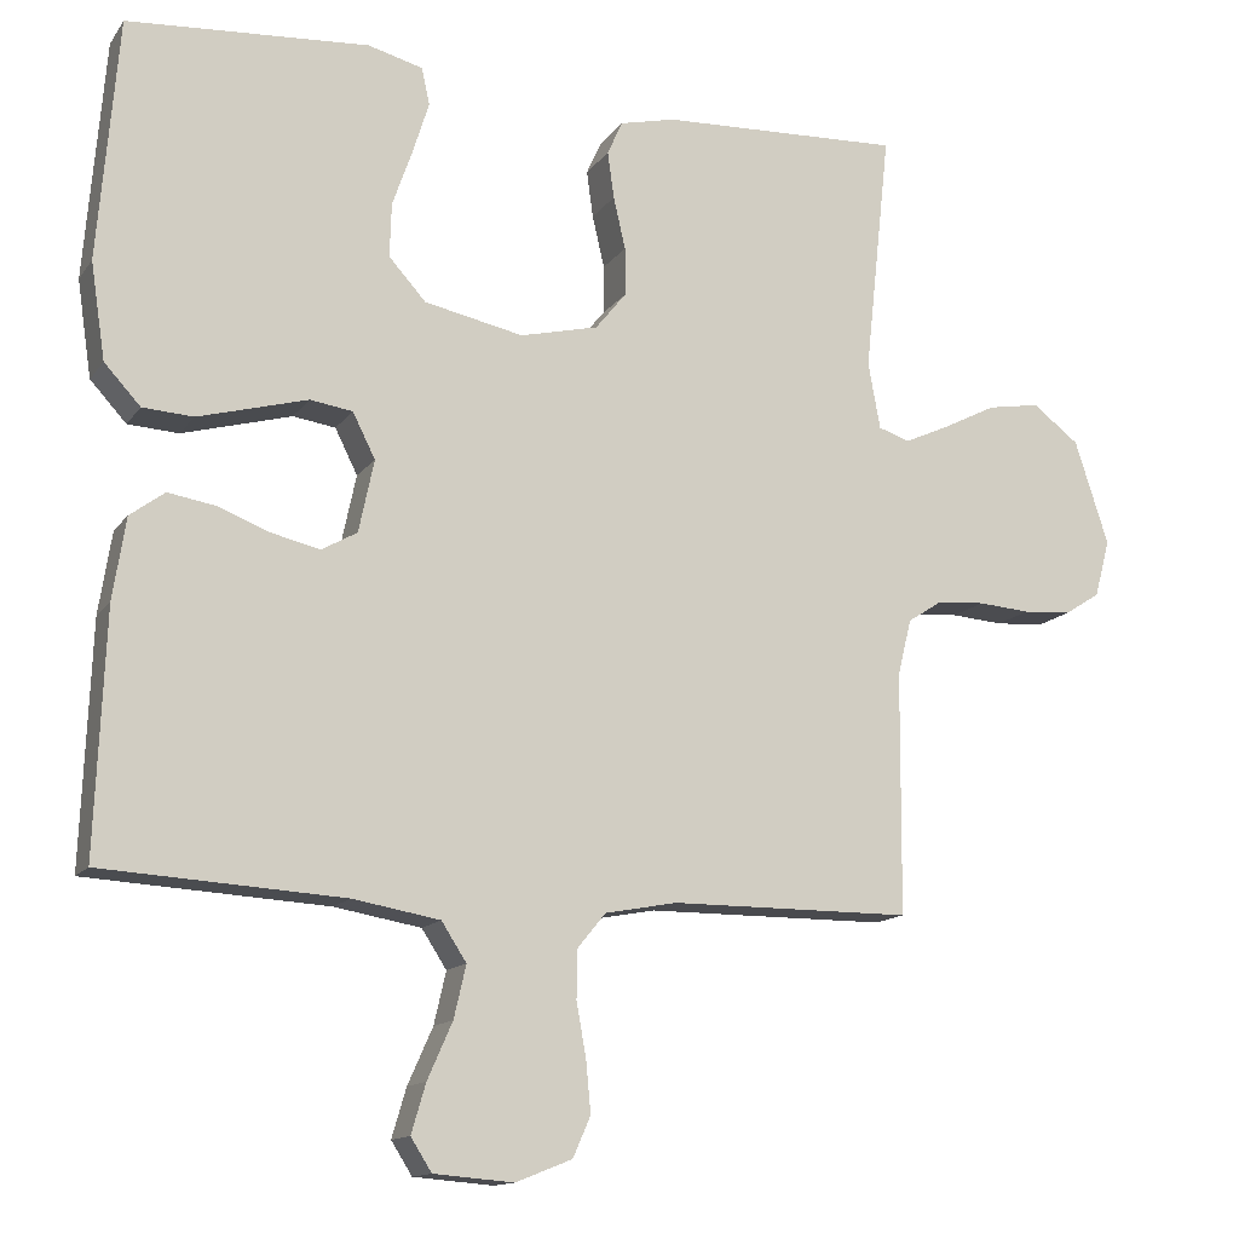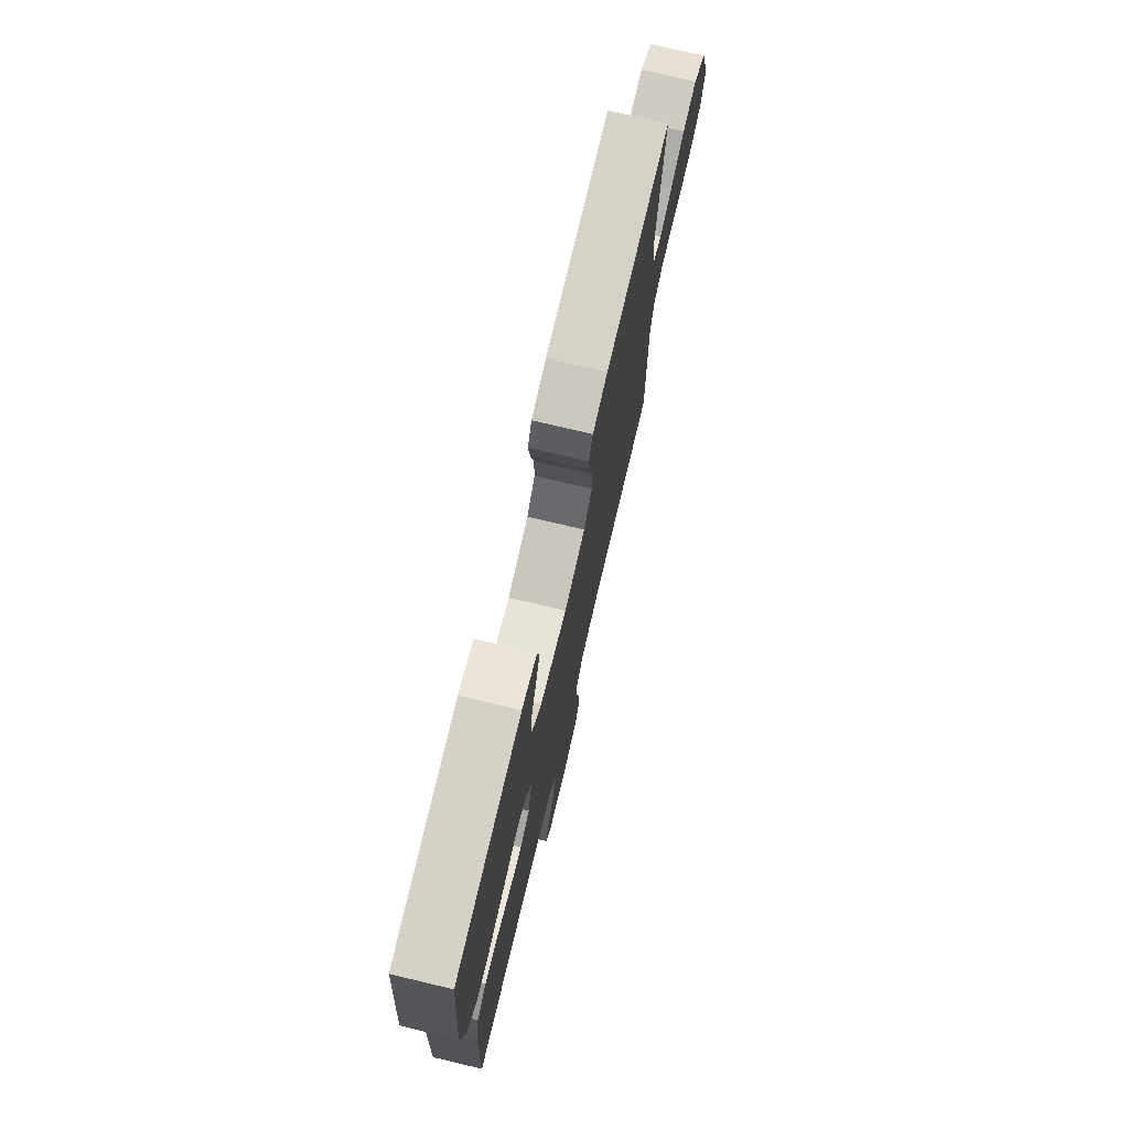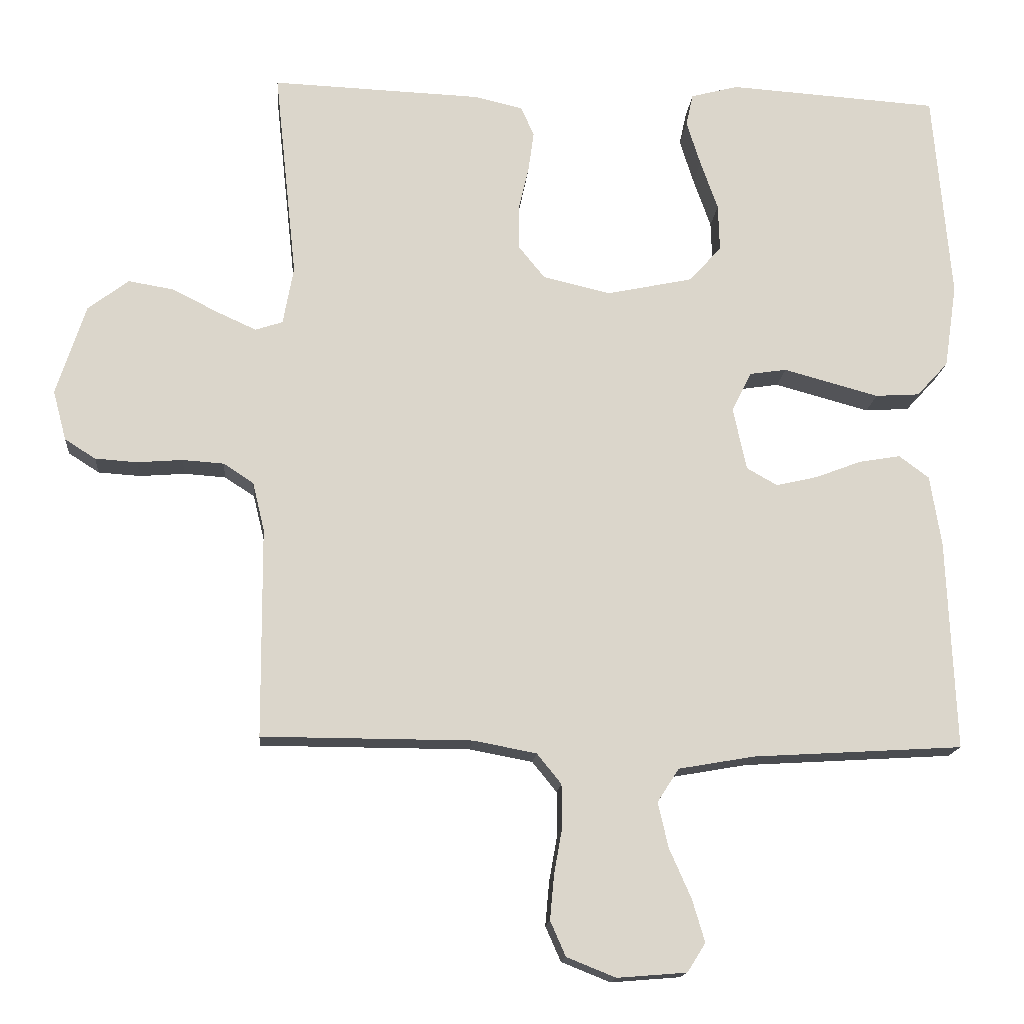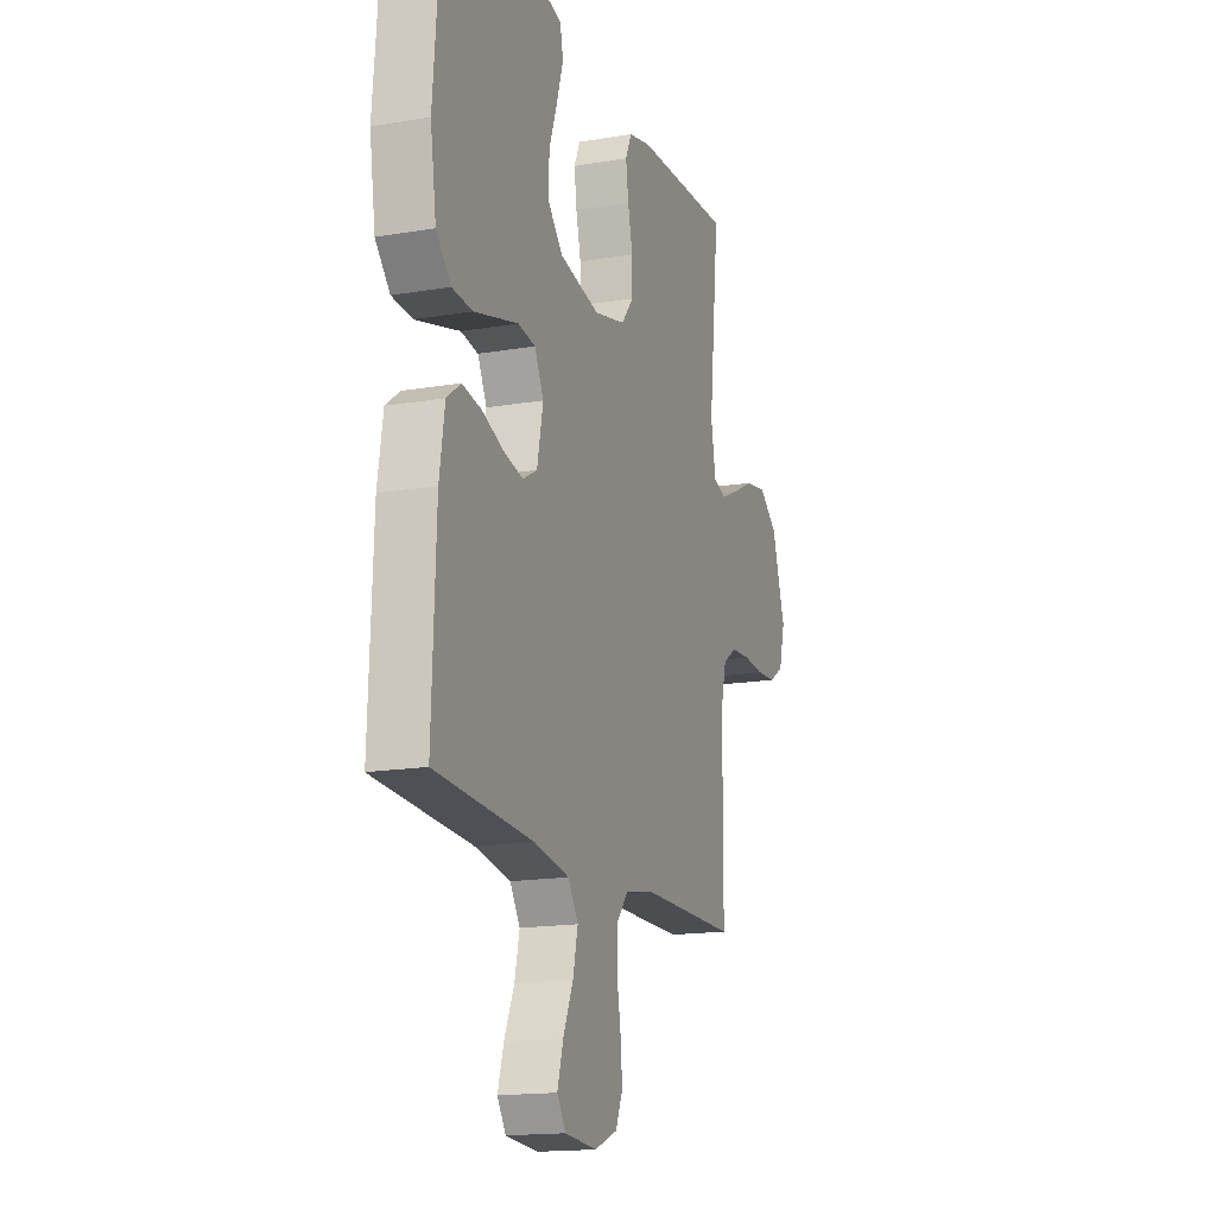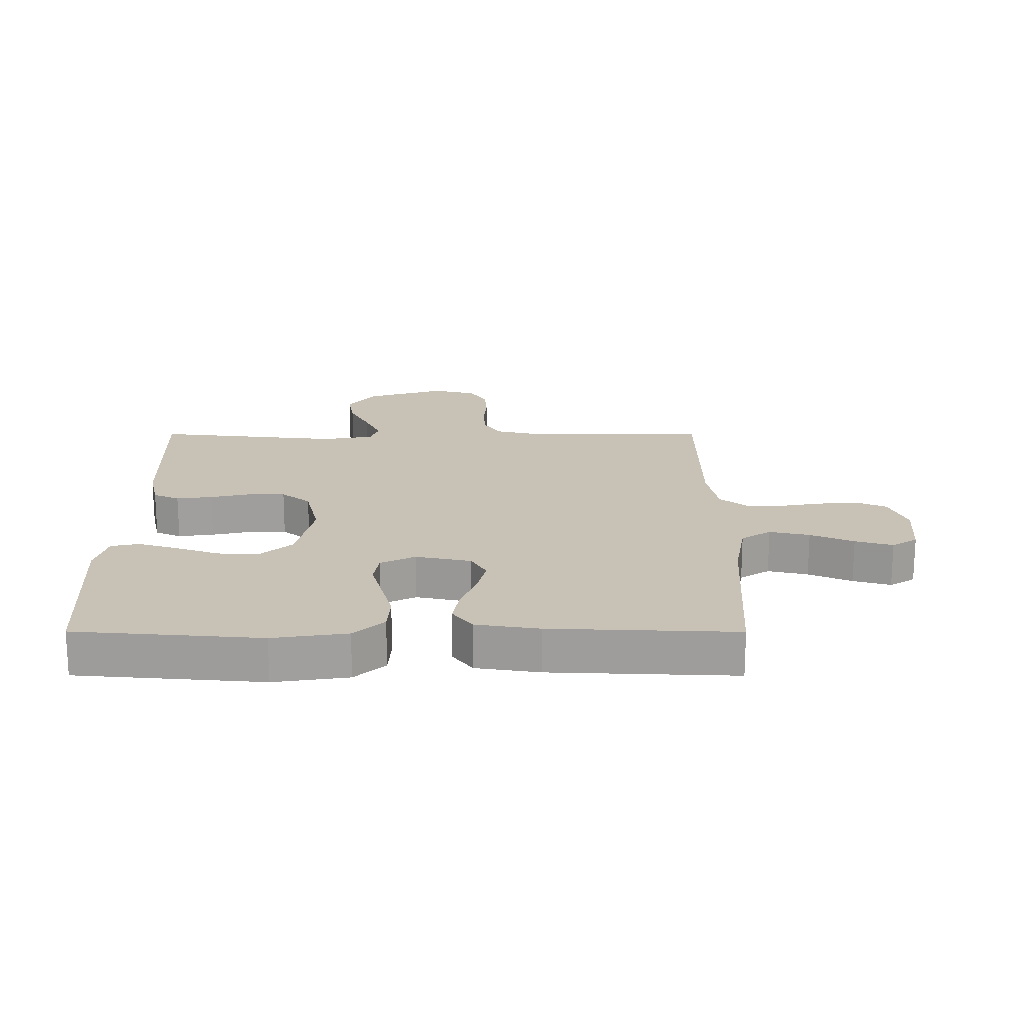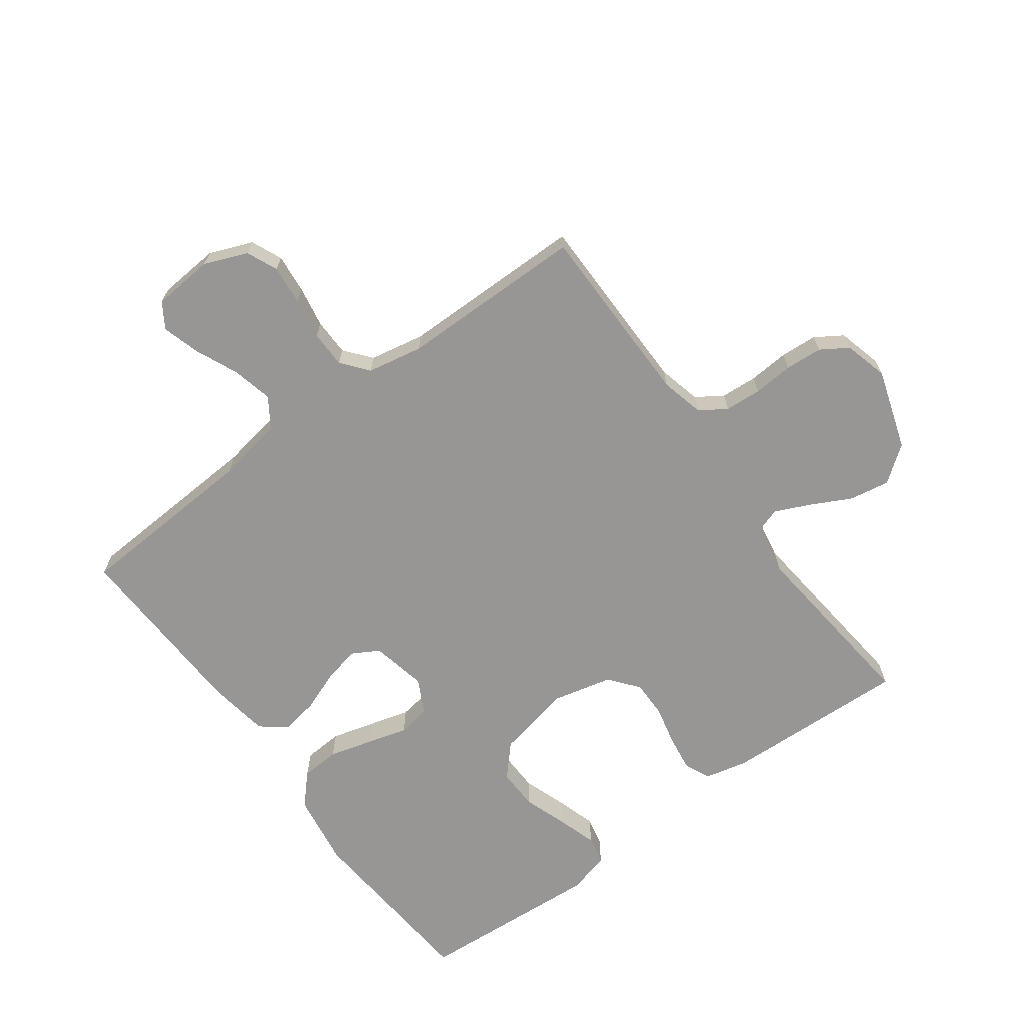
<metadata>
{"format":"obj","ext":"obj","renderer":"f3d","projection":"perspective","resolution":1024,"background":"white","views":[{"elev":-13.5,"azim":157.7,"up":"+Z"},{"elev":75.0,"azim":103.4,"up":"+Z"},{"elev":-15.7,"azim":-4.7,"up":"+Z"},{"elev":-16.2,"azim":109.3,"up":"+Z"},{"elev":19.0,"azim":90.1,"up":"+Y"},{"elev":-67.8,"azim":-143.8,"up":"+Y"}]}
</metadata>
<code>
v 0.5 0.07 -0.5
v 0.2 0.07 -0.518
v 0.092 0.07 -0.537
v 0.061 0.07 -0.585
v 0.076 0.07 -0.65
v 0.107 0.07 -0.72
v 0.125 0.07 -0.781
v 0.099 0.07 -0.822
v 0 0.07 -0.83
v -0.07 0.07 -0.802
v -0.092 0.07 -0.752
v -0.086 0.07 -0.688
v -0.074 0.07 -0.621
v -0.075 0.07 -0.561
v -0.11 0.07 -0.518
v -0.2 0.07 -0.501
v -0.5 0.07 -0.5
v -0.502 0.07 -0.2
v -0.519 0.07 -0.13
v -0.562 0.07 -0.102
v -0.621 0.07 -0.098
v -0.686 0.07 -0.103
v -0.746 0.07 -0.099
v -0.79 0.07 -0.071
v -0.809 0.07 0
v -0.767 0.07 0.13
v -0.709 0.07 0.174
v -0.644 0.07 0.163
v -0.579 0.07 0.13
v -0.522 0.07 0.104
v -0.483 0.07 0.117
v -0.468 0.07 0.2
v -0.5 0.07 0.5
v -0.2 0.07 0.488
v -0.131 0.07 0.472
v -0.112 0.07 0.43
v -0.12 0.07 0.372
v -0.135 0.07 0.307
v -0.135 0.07 0.247
v -0.097 0.07 0.2
v 0 0.07 0.177
v 0.123 0.07 0.203
v 0.169 0.07 0.254
v 0.167 0.07 0.321
v 0.142 0.07 0.392
v 0.122 0.07 0.456
v 0.132 0.07 0.502
v 0.2 0.07 0.52
v 0.5 0.07 0.5
v 0.525 0.07 0.2
v 0.507 0.07 0.08
v 0.462 0.07 0.031
v 0.399 0.07 0.027
v 0.329 0.07 0.046
v 0.263 0.07 0.064
v 0.21 0.07 0.056
v 0.182 0.07 0
v 0.201 0.07 -0.09
v 0.245 0.07 -0.115
v 0.305 0.07 -0.101
v 0.37 0.07 -0.076
v 0.429 0.07 -0.066
v 0.472 0.07 -0.098
v 0.488 0.07 -0.2
v 0.5 0 -0.5
v 0.2 0 -0.518
v 0.092 0 -0.537
v 0.061 0 -0.585
v 0.076 0 -0.65
v 0.107 0 -0.72
v 0.125 0 -0.781
v 0.099 0 -0.822
v 0 0 -0.83
v -0.07 0 -0.802
v -0.092 0 -0.752
v -0.086 0 -0.688
v -0.074 0 -0.621
v -0.075 0 -0.561
v -0.11 0 -0.518
v -0.2 0 -0.501
v -0.5 0 -0.5
v -0.502 0 -0.2
v -0.519 0 -0.13
v -0.562 0 -0.102
v -0.621 0 -0.098
v -0.686 0 -0.103
v -0.746 0 -0.099
v -0.79 0 -0.071
v -0.809 0 0
v -0.767 0 0.13
v -0.709 0 0.174
v -0.644 0 0.163
v -0.579 0 0.13
v -0.522 0 0.104
v -0.483 0 0.117
v -0.468 0 0.2
v -0.5 0 0.5
v -0.2 0 0.488
v -0.131 0 0.472
v -0.112 0 0.43
v -0.12 0 0.372
v -0.135 0 0.307
v -0.135 0 0.247
v -0.097 0 0.2
v 0 0 0.177
v 0.123 0 0.203
v 0.169 0 0.254
v 0.167 0 0.321
v 0.142 0 0.392
v 0.122 0 0.456
v 0.132 0 0.502
v 0.2 0 0.52
v 0.5 0 0.5
v 0.525 0 0.2
v 0.507 0 0.08
v 0.462 0 0.031
v 0.399 0 0.027
v 0.329 0 0.046
v 0.263 0 0.064
v 0.21 0 0.056
v 0.182 0 0
v 0.201 0 -0.09
v 0.245 0 -0.115
v 0.305 0 -0.101
v 0.37 0 -0.076
v 0.429 0 -0.066
v 0.472 0 -0.098
v 0.488 0 -0.2
f 64 1 2
f 63 64 2
f 62 63 2
f 61 62 2
f 60 61 2
f 59 60 2 3
f 58 59 3 4
f 57 58 4
f 53 54 55
f 52 53 55
f 51 52 55
f 50 51 55
f 49 50 55
f 48 49 55
f 47 48 55
f 46 47 55
f 45 46 55
f 44 45 55
f 43 44 55 56
f 42 43 56 57
f 36 37 38
f 35 36 38
f 34 35 38
f 33 34 38
f 32 33 38
f 31 32 38 39
f 27 28 29
f 26 27 29
f 25 26 29
f 24 25 29
f 23 24 29
f 22 23 29
f 21 22 29
f 20 21 29 30
f 19 20 30 31
f 16 17 18
f 31 39 40
f 19 31 40
f 18 19 40
f 16 18 40
f 15 16 40
f 11 12 13
f 10 11 13
f 9 10 13
f 8 9 13
f 7 8 13
f 6 7 13
f 5 6 13
f 4 5 13 14
f 4 14 15
f 57 4 15
f 42 57 15
f 41 42 15
f 15 40 41
f 66 65 128
f 66 128 127
f 66 127 126
f 66 126 125
f 66 125 124
f 67 66 124 123
f 68 67 123 122
f 68 122 121
f 119 118 117
f 119 117 116
f 119 116 115
f 119 115 114
f 119 114 113
f 119 113 112
f 119 112 111
f 119 111 110
f 119 110 109
f 119 109 108
f 120 119 108 107
f 121 120 107 106
f 102 101 100
f 102 100 99
f 102 99 98
f 102 98 97
f 102 97 96
f 103 102 96 95
f 93 92 91
f 93 91 90
f 93 90 89
f 93 89 88
f 93 88 87
f 93 87 86
f 93 86 85
f 94 93 85 84
f 95 94 84 83
f 82 81 80
f 104 103 95
f 104 95 83
f 104 83 82
f 104 82 80
f 104 80 79
f 77 76 75
f 77 75 74
f 77 74 73
f 77 73 72
f 77 72 71
f 77 71 70
f 77 70 69
f 78 77 69 68
f 79 78 68
f 79 68 121
f 79 121 106
f 79 106 105
f 105 104 79
f 1 65 66 2
f 2 66 67 3
f 3 67 68 4
f 4 68 69 5
f 5 69 70 6
f 6 70 71 7
f 7 71 72 8
f 8 72 73 9
f 9 73 74 10
f 10 74 75 11
f 11 75 76 12
f 12 76 77 13
f 13 77 78 14
f 14 78 79 15
f 15 79 80 16
f 16 80 81 17
f 17 81 82 18
f 18 82 83 19
f 19 83 84 20
f 20 84 85 21
f 21 85 86 22
f 22 86 87 23
f 23 87 88 24
f 24 88 89 25
f 25 89 90 26
f 26 90 91 27
f 27 91 92 28
f 28 92 93 29
f 29 93 94 30
f 30 94 95 31
f 31 95 96 32
f 32 96 97 33
f 33 97 98 34
f 34 98 99 35
f 35 99 100 36
f 36 100 101 37
f 37 101 102 38
f 38 102 103 39
f 39 103 104 40
f 40 104 105 41
f 41 105 106 42
f 42 106 107 43
f 43 107 108 44
f 44 108 109 45
f 45 109 110 46
f 46 110 111 47
f 47 111 112 48
f 48 112 113 49
f 49 113 114 50
f 50 114 115 51
f 51 115 116 52
f 52 116 117 53
f 53 117 118 54
f 54 118 119 55
f 55 119 120 56
f 56 120 121 57
f 57 121 122 58
f 58 122 123 59
f 59 123 124 60
f 60 124 125 61
f 61 125 126 62
f 62 126 127 63
f 63 127 128 64
f 64 128 65 1

</code>
